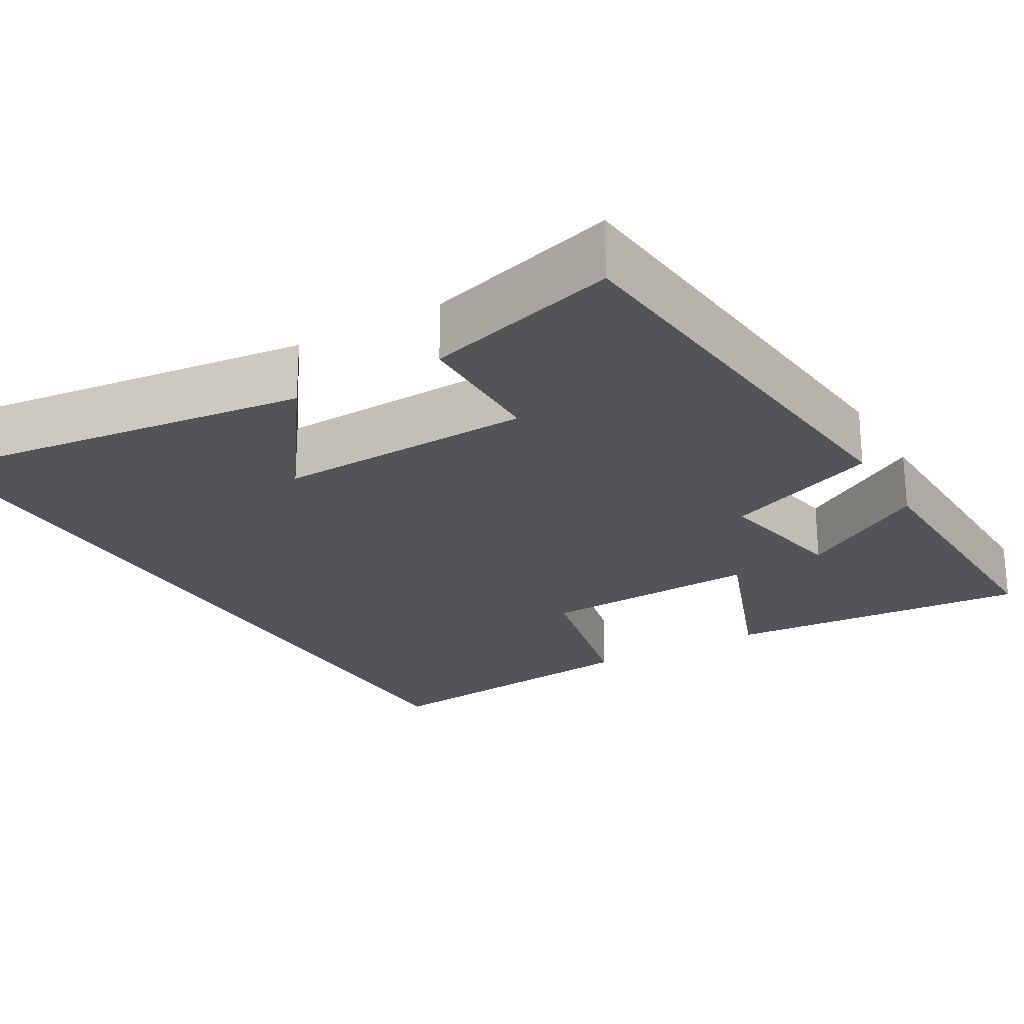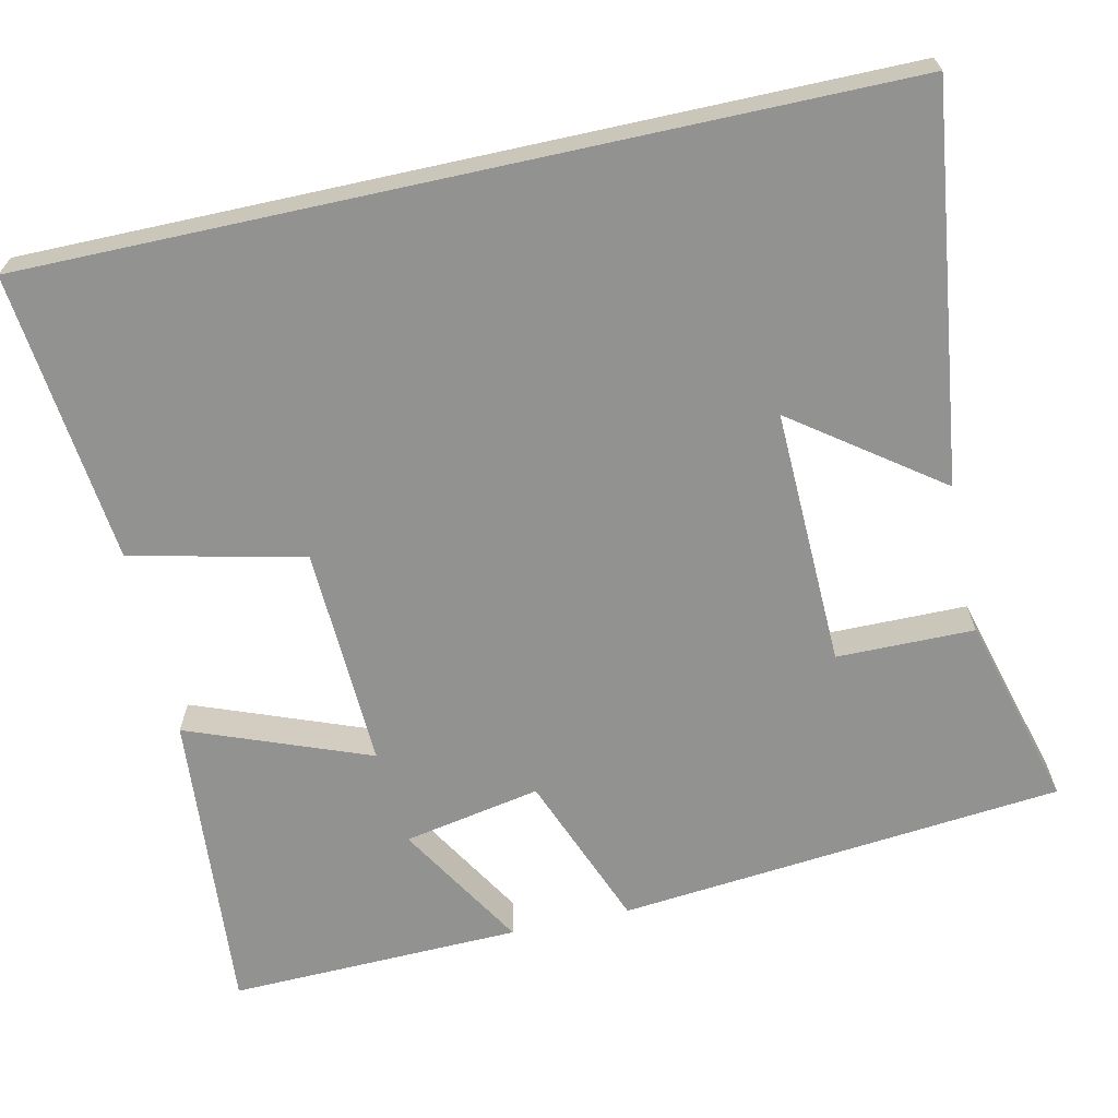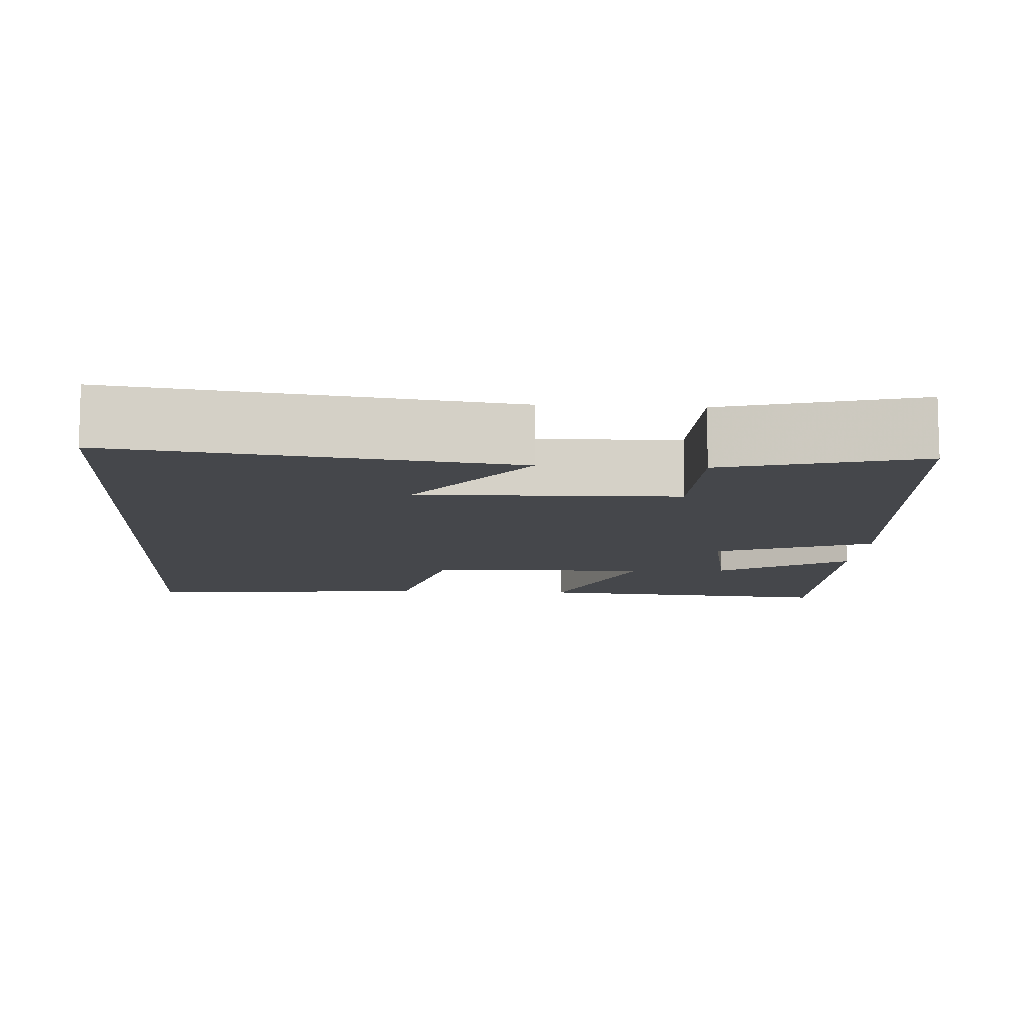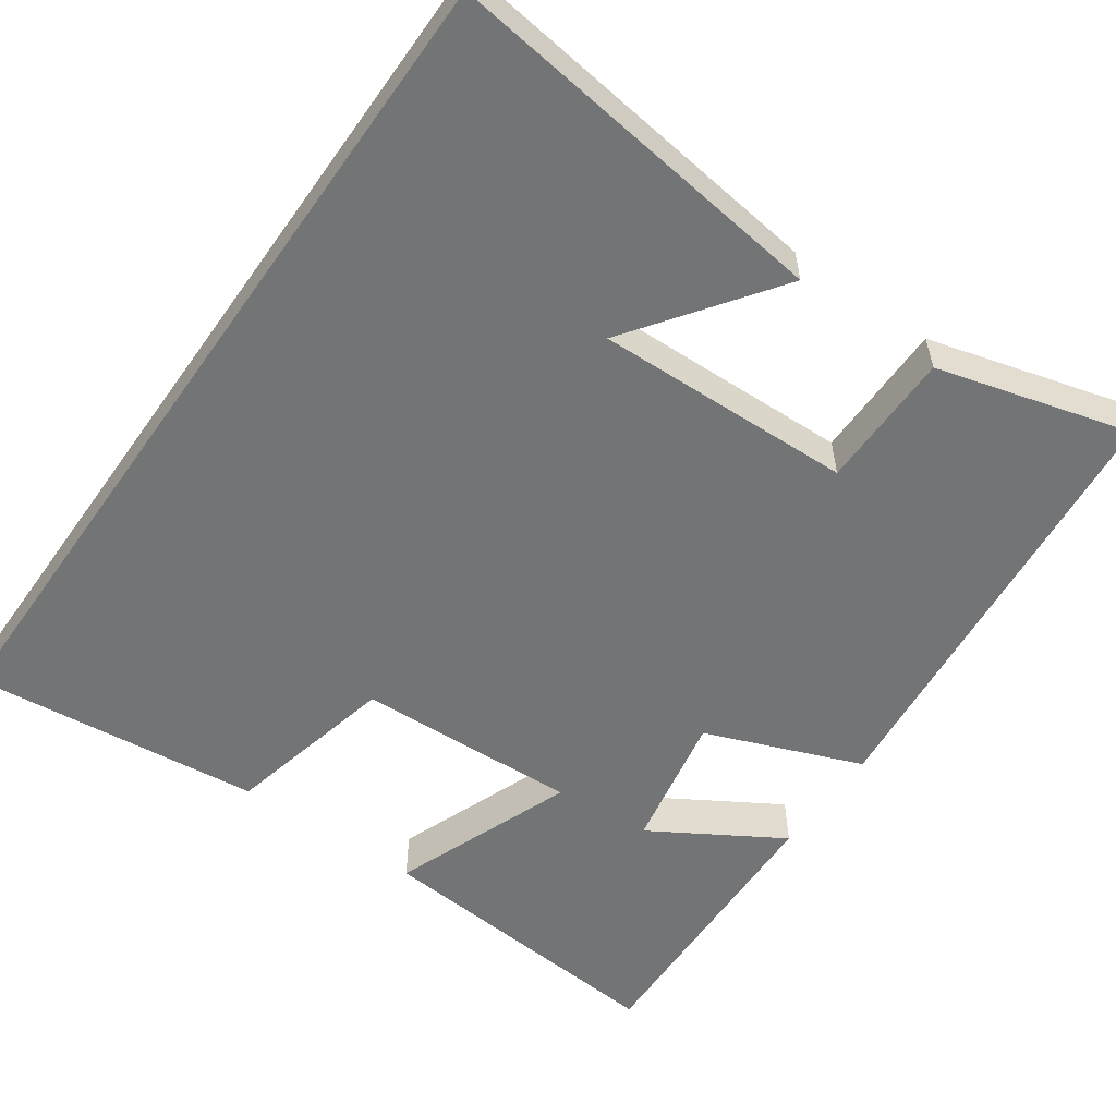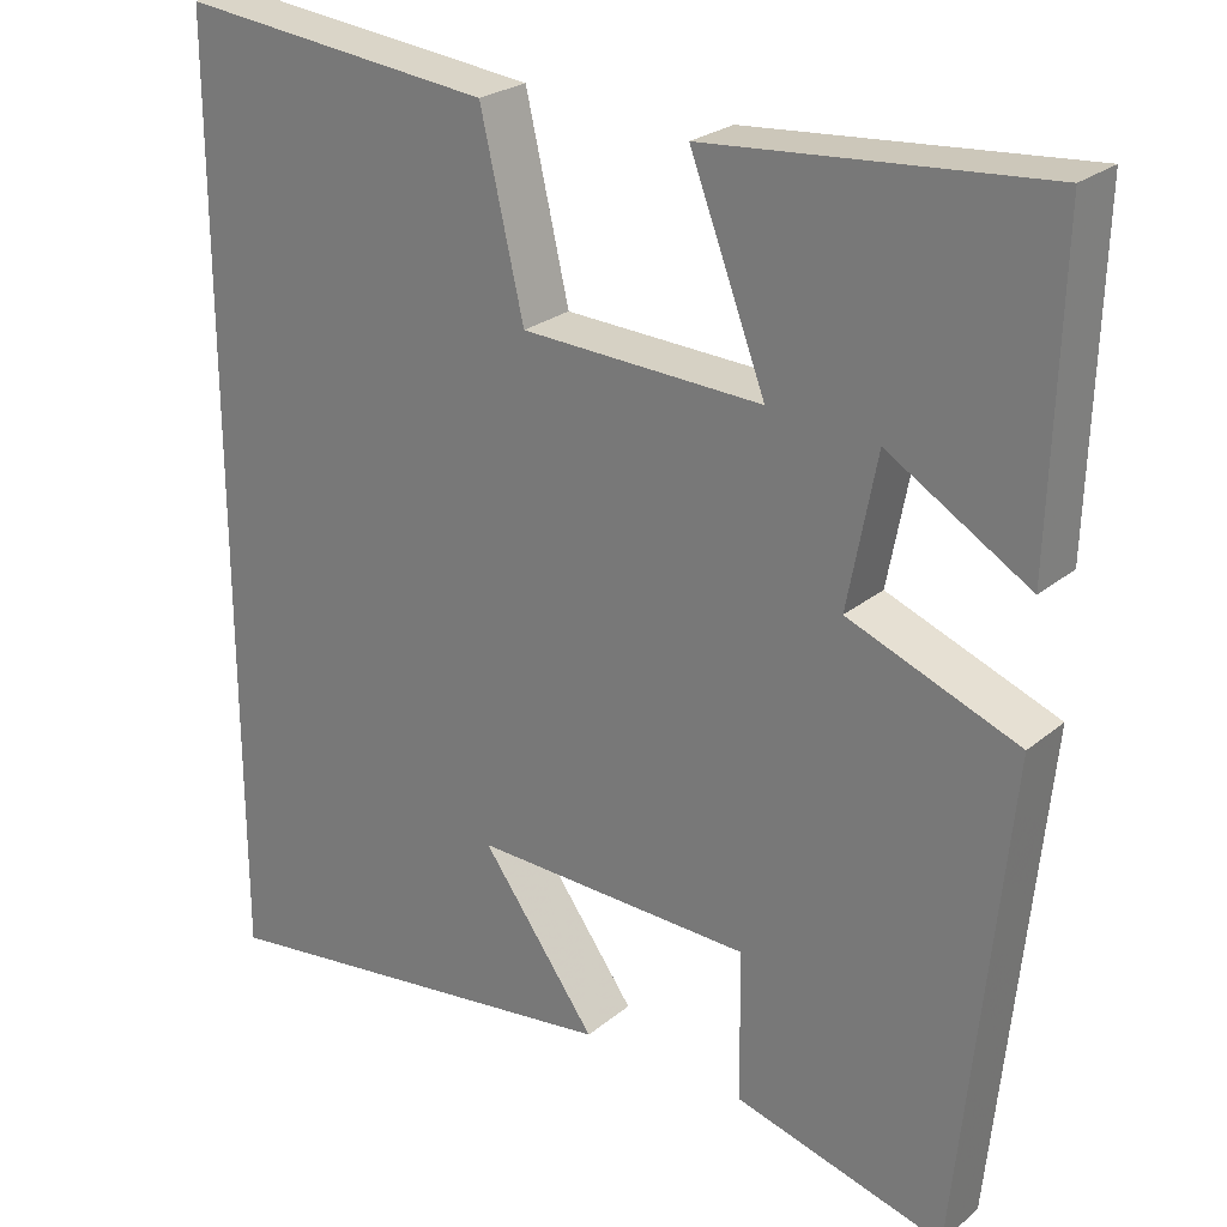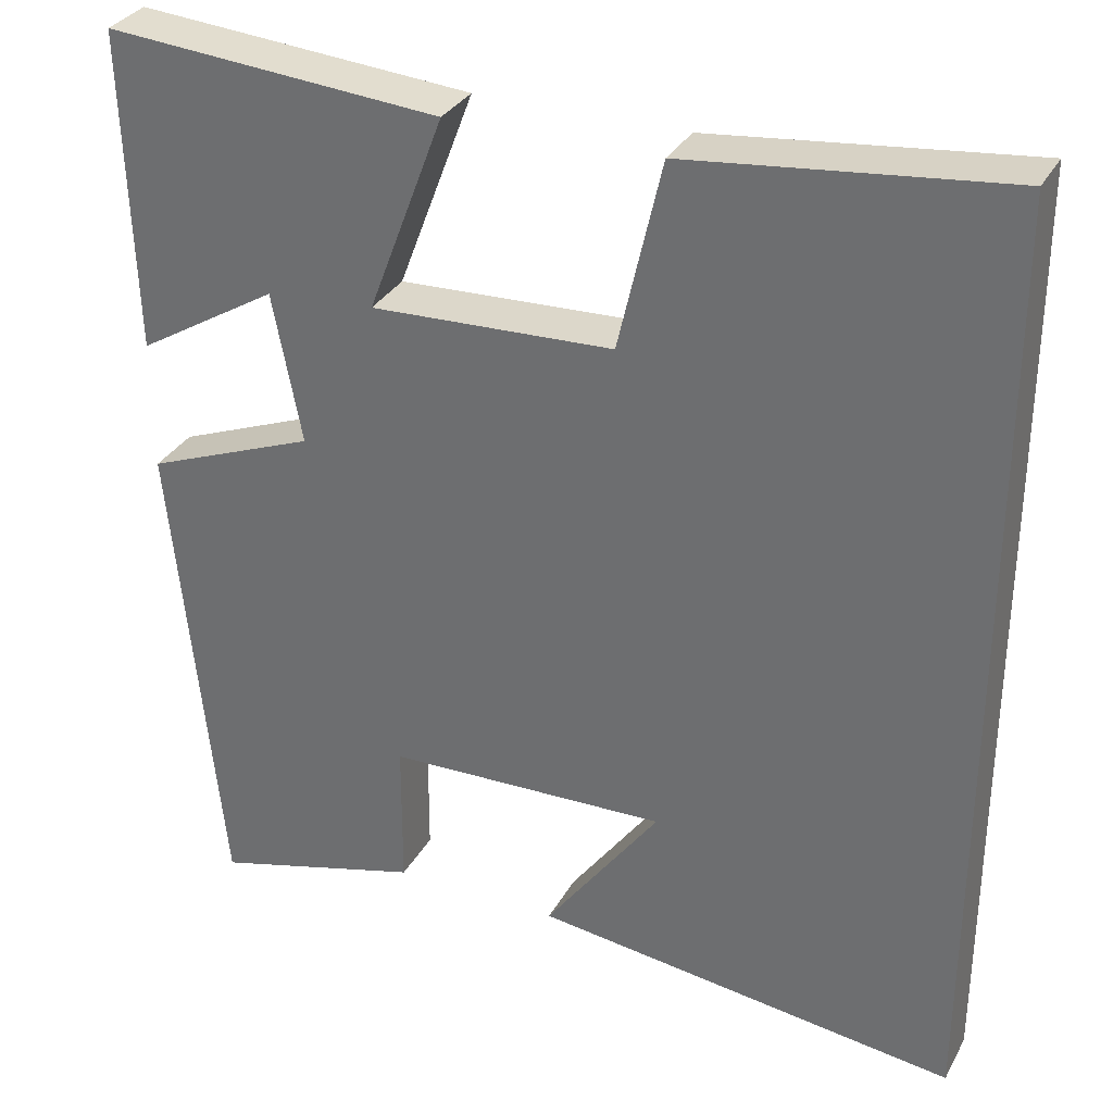
<metadata>
{"format":"obj","ext":"obj","renderer":"f3d","projection":"perspective","resolution":1024,"background":"white","views":[{"elev":-23.3,"azim":-149.7,"up":"+Y"},{"elev":-66.2,"azim":102.4,"up":"+Y"},{"elev":-10.3,"azim":176.2,"up":"+Y"},{"elev":-56.2,"azim":144.9,"up":"+Y"},{"elev":25.0,"azim":-142.6,"up":"+Z"},{"elev":32.1,"azim":24.8,"up":"+Z"}]}
</metadata>
<code>
v -0.511 0.07 0.532
v -0.118 0.07 0.5
v -0.207 0.07 0.267
v 0.077 0.07 0.279
v 0.128 0.07 0.5
v 0.5 0.07 0.54
v 0.5 0.07 -0.564
v 0.001 0.07 -0.5
v 0.136 0.07 -0.314
v -0.194 0.07 -0.324
v -0.195 0.07 -0.5
v -0.443 0.07 -0.568
v -0.5 0.07 0.003
v -0.3 0.07 0.081
v -0.334 0.07 0.257
v -0.5 0.07 0.157
v -0.511 0 0.532
v -0.118 0 0.5
v -0.207 0 0.267
v 0.077 0 0.279
v 0.128 0 0.5
v 0.5 0 0.54
v 0.5 0 -0.564
v 0.001 0 -0.5
v 0.136 0 -0.314
v -0.194 0 -0.324
v -0.195 0 -0.5
v -0.443 0 -0.568
v -0.5 0 0.003
v -0.3 0 0.081
v -0.334 0 0.257
v -0.5 0 0.157
f 15 16 1 2
f 14 15 2 3
f 12 13 14
f 11 12 14
f 10 11 14
f 14 3 4
f 10 14 4
f 9 10 4
f 7 8 9
f 6 7 9
f 5 6 9
f 4 5 9
f 18 17 32 31
f 19 18 31 30
f 30 29 28
f 30 28 27
f 30 27 26
f 20 19 30
f 20 30 26
f 20 26 25
f 25 24 23
f 25 23 22
f 25 22 21
f 25 21 20
f 1 17 18 2
f 2 18 19 3
f 3 19 20 4
f 4 20 21 5
f 5 21 22 6
f 6 22 23 7
f 7 23 24 8
f 8 24 25 9
f 9 25 26 10
f 10 26 27 11
f 11 27 28 12
f 12 28 29 13
f 13 29 30 14
f 14 30 31 15
f 15 31 32 16
f 16 32 17 1

</code>
